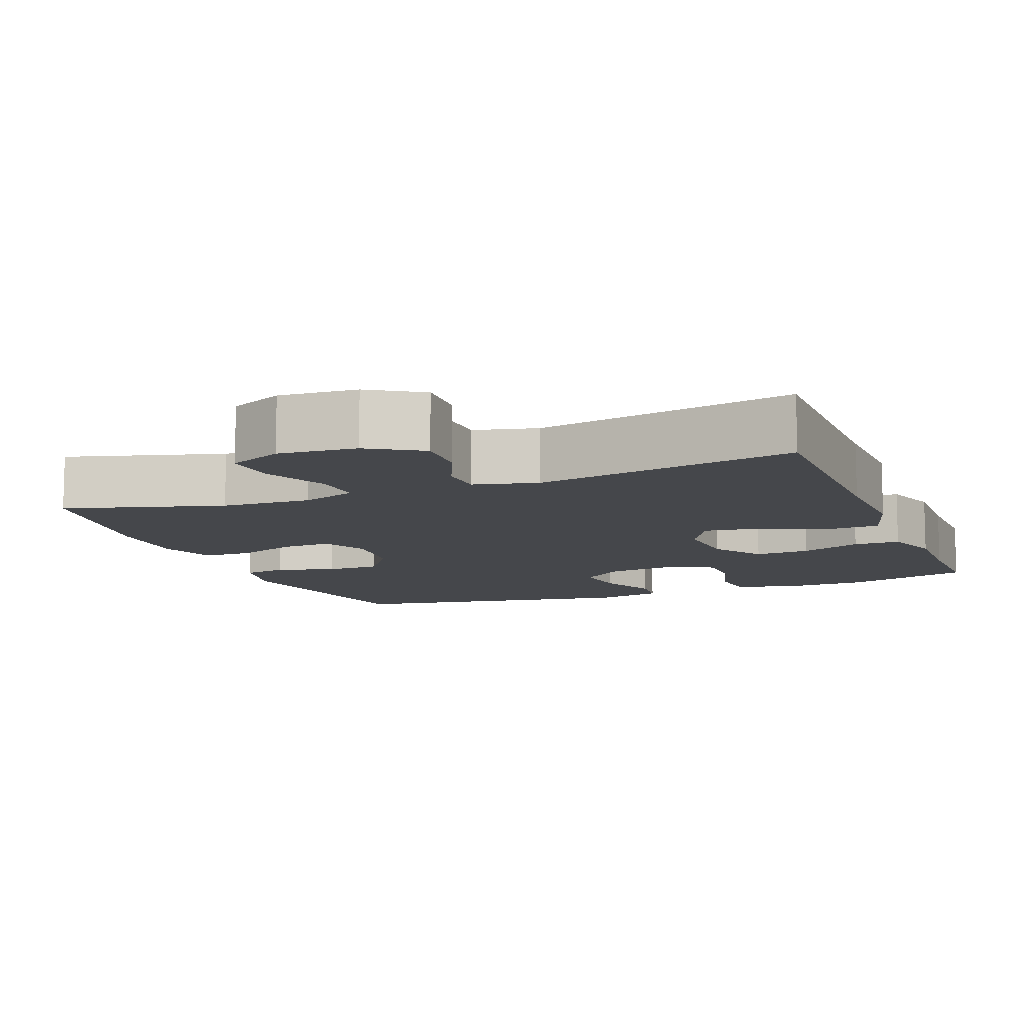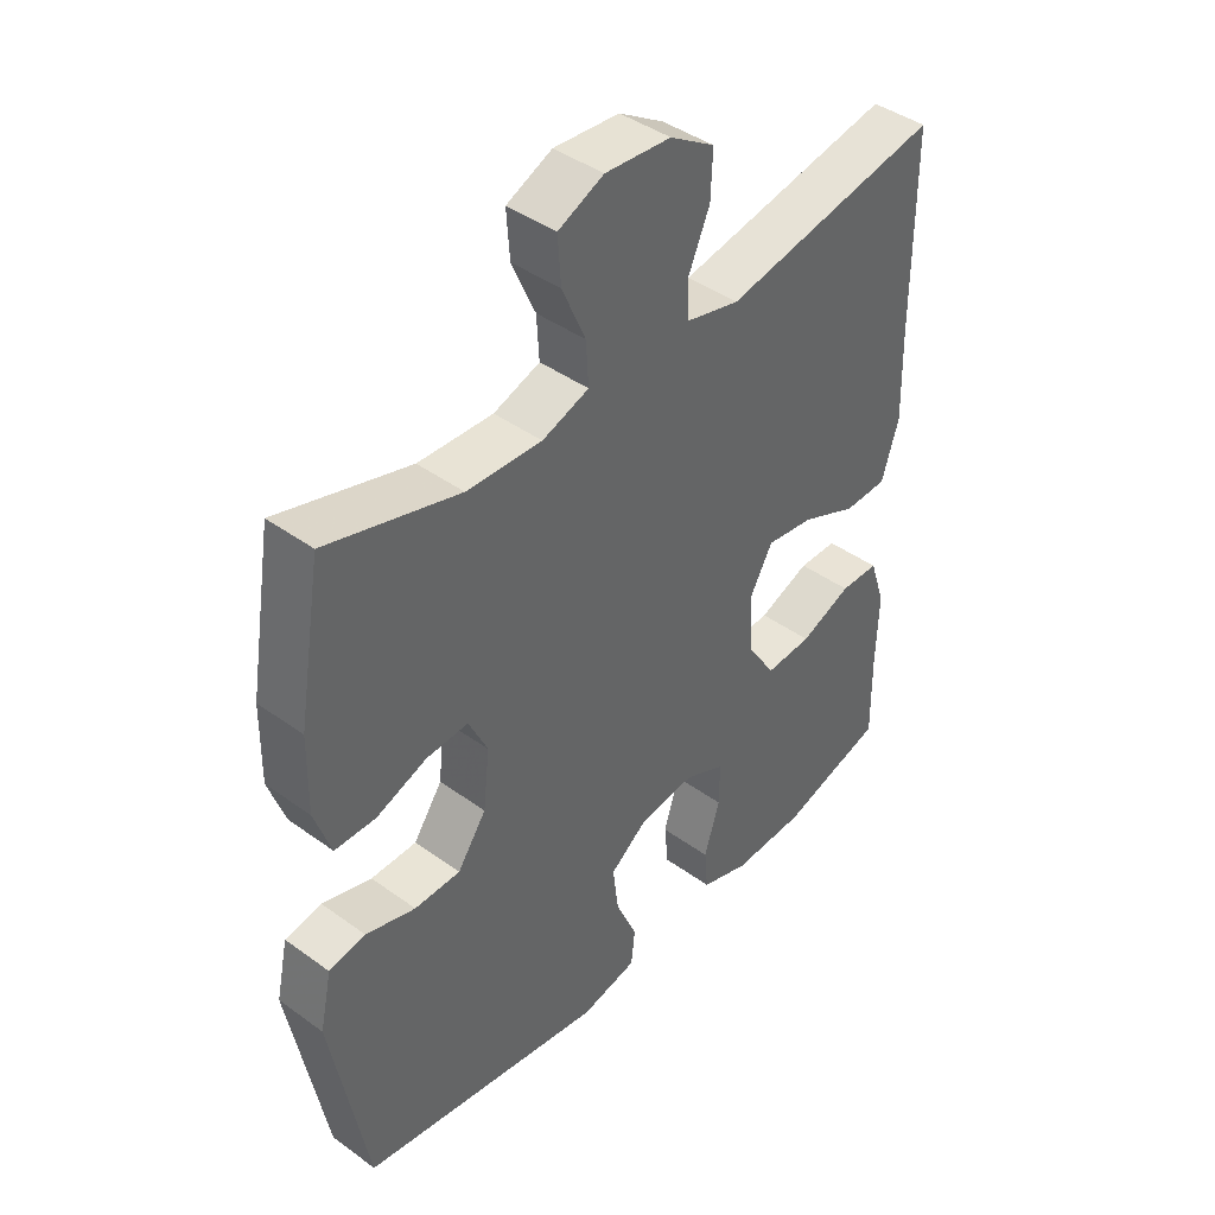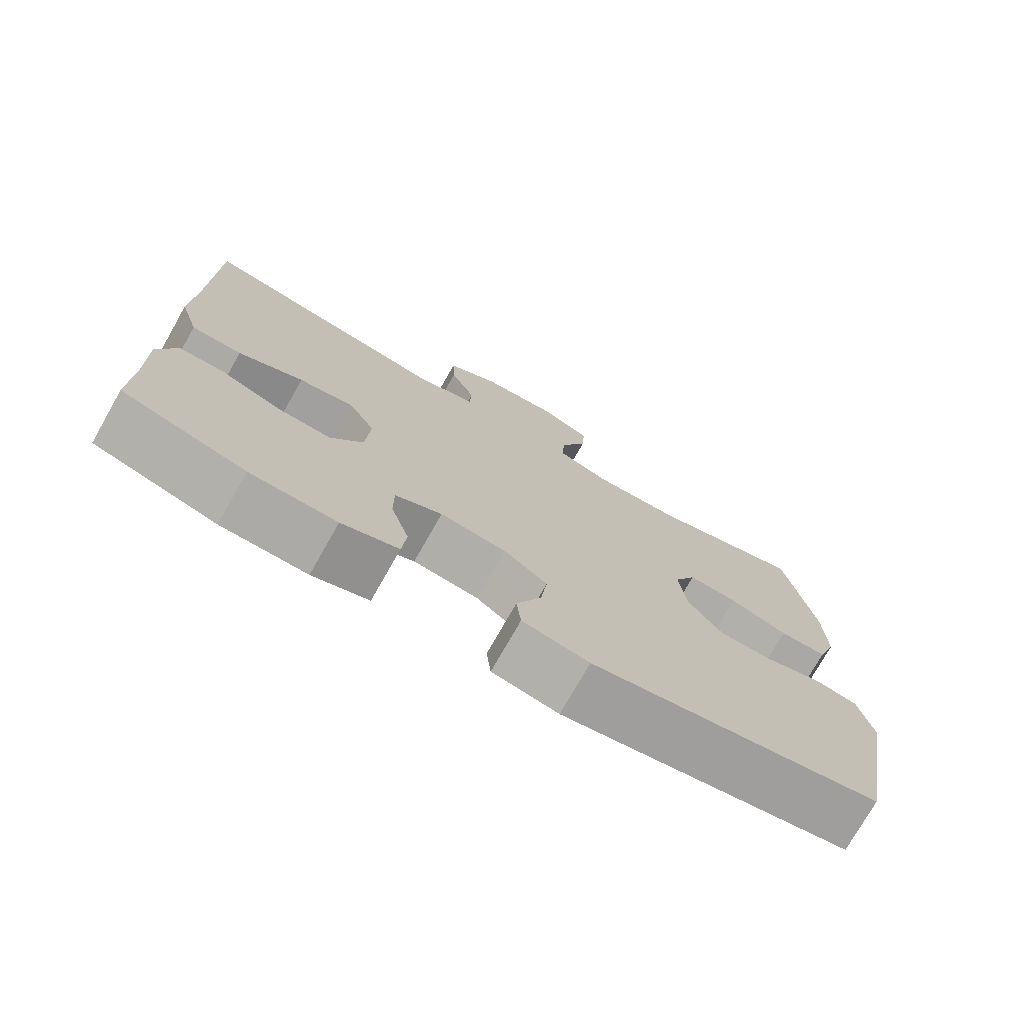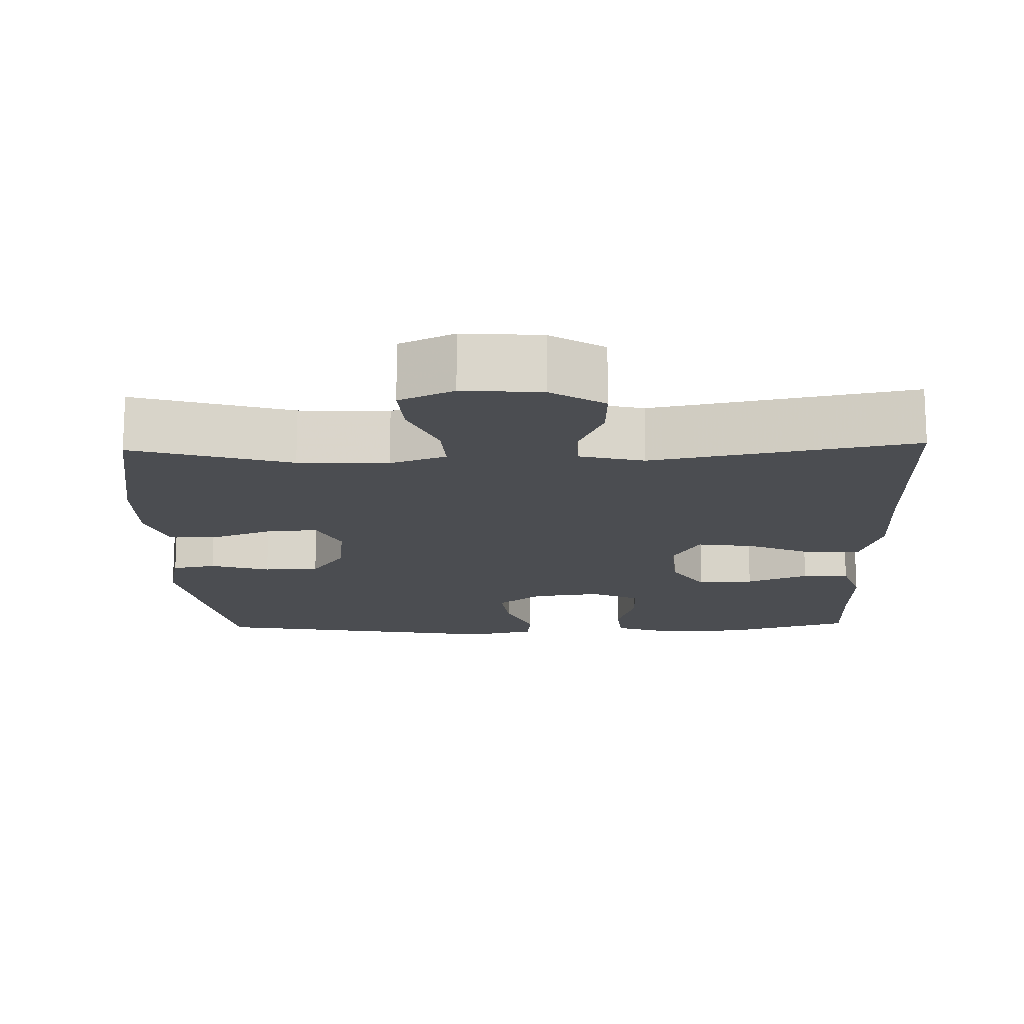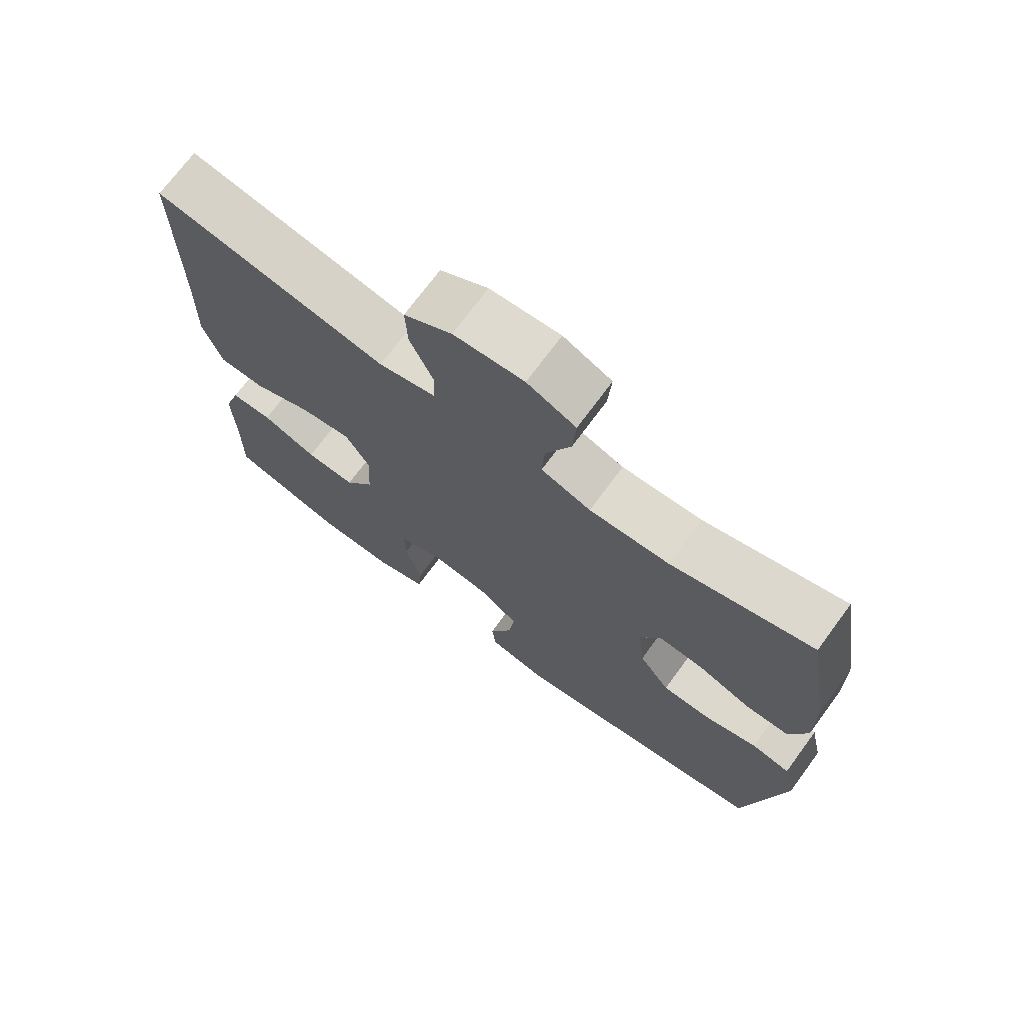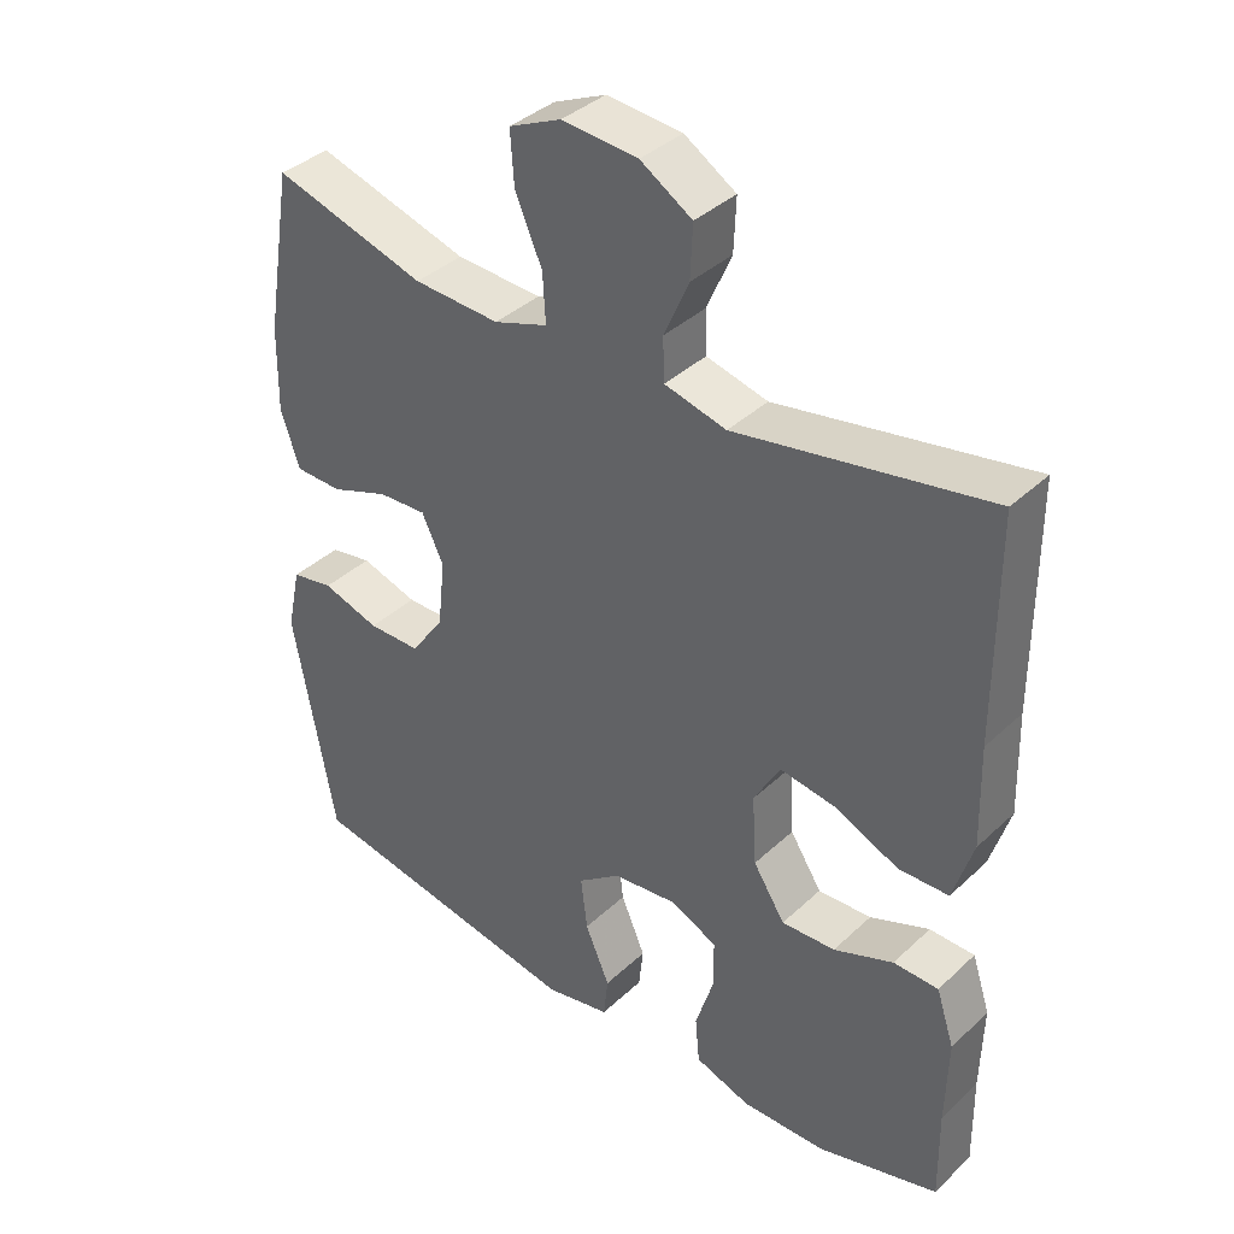
<metadata>
{"format":"obj","ext":"obj","renderer":"f3d","projection":"perspective","resolution":1024,"background":"white","views":[{"elev":-10.2,"azim":21.5,"up":"+Y"},{"elev":42.4,"azim":-49.1,"up":"+Z"},{"elev":-75.5,"azim":150.4,"up":"+Z"},{"elev":-15.7,"azim":1.7,"up":"+Y"},{"elev":72.0,"azim":-143.6,"up":"+Z"},{"elev":38.2,"azim":40.6,"up":"+Z"}]}
</metadata>
<code>
v -0.5 0.07 0.5
v -0.29 0.07 0.439
v -0.171 0.07 0.434
v -0.097 0.07 0.46
v -0.101 0.07 0.527
v -0.138 0.07 0.612
v -0.143 0.07 0.684
v -0.071 0.07 0.717
v 0.033 0.07 0.709
v 0.104 0.07 0.665
v 0.101 0.07 0.593
v 0.067 0.07 0.515
v 0.069 0.07 0.456
v 0.154 0.07 0.435
v 0.5 0.07 0.5
v 0.501 0.07 0.196
v 0.505 0.07 0.058
v 0.478 0.07 -0.03
v 0.409 0.07 -0.032
v 0.32 0.07 0.007
v 0.244 0.07 0.018
v 0.208 0.07 -0.046
v 0.214 0.07 -0.143
v 0.258 0.07 -0.211
v 0.332 0.07 -0.207
v 0.414 0.07 -0.174
v 0.476 0.07 -0.175
v 0.501 0.07 -0.251
v 0.498 0.07 -0.372
v 0.5 0.07 -0.5
v 0.333 0.07 -0.549
v 0.216 0.07 -0.552
v 0.139 0.07 -0.526
v 0.133 0.07 -0.461
v 0.158 0.07 -0.38
v 0.158 0.07 -0.312
v 0.094 0.07 -0.282
v 0.004 0.07 -0.293
v -0.055 0.07 -0.338
v -0.046 0.07 -0.412
v -0.012 0.07 -0.491
v -0.018 0.07 -0.548
v -0.108 0.07 -0.567
v -0.5 0.07 -0.5
v -0.557 0.07 -0.185
v -0.538 0.07 -0.097
v -0.48 0.07 -0.086
v -0.401 0.07 -0.11
v -0.328 0.07 -0.109
v -0.282 0.07 -0.043
v -0.272 0.07 0.05
v -0.302 0.07 0.113
v -0.369 0.07 0.109
v -0.449 0.07 0.079
v -0.514 0.07 0.08
v -0.54 0.07 0.156
v -0.538 0.07 0.274
v -0.5 0 0.5
v -0.29 0 0.439
v -0.171 0 0.434
v -0.097 0 0.46
v -0.101 0 0.527
v -0.138 0 0.612
v -0.143 0 0.684
v -0.071 0 0.717
v 0.033 0 0.709
v 0.104 0 0.665
v 0.101 0 0.593
v 0.067 0 0.515
v 0.069 0 0.456
v 0.154 0 0.435
v 0.5 0 0.5
v 0.501 0 0.196
v 0.505 0 0.058
v 0.478 0 -0.03
v 0.409 0 -0.032
v 0.32 0 0.007
v 0.244 0 0.018
v 0.208 0 -0.046
v 0.214 0 -0.143
v 0.258 0 -0.211
v 0.332 0 -0.207
v 0.414 0 -0.174
v 0.476 0 -0.175
v 0.501 0 -0.251
v 0.498 0 -0.372
v 0.5 0 -0.5
v 0.333 0 -0.549
v 0.216 0 -0.552
v 0.139 0 -0.526
v 0.133 0 -0.461
v 0.158 0 -0.38
v 0.158 0 -0.312
v 0.094 0 -0.282
v 0.004 0 -0.293
v -0.055 0 -0.338
v -0.046 0 -0.412
v -0.012 0 -0.491
v -0.018 0 -0.548
v -0.108 0 -0.567
v -0.5 0 -0.5
v -0.557 0 -0.185
v -0.538 0 -0.097
v -0.48 0 -0.086
v -0.401 0 -0.11
v -0.328 0 -0.109
v -0.282 0 -0.043
v -0.272 0 0.05
v -0.302 0 0.113
v -0.369 0 0.109
v -0.449 0 0.079
v -0.514 0 0.08
v -0.54 0 0.156
v -0.538 0 0.274
f 56 57 1 2
f 53 54 55 56
f 52 53 56 2
f 51 52 2 3
f 50 51 3 4
f 45 46 47 48
f 45 48 49
f 44 45 49
f 43 44 49 50
f 40 41 42 43
f 39 40 43 50
f 32 33 34 35
f 32 35 36
f 29 30 31 32
f 29 32 36
f 28 29 36 37
f 25 26 27 28
f 24 25 28 37
f 17 18 19 20
f 16 17 20 21
f 14 15 16 21
f 13 14 21 22
f 9 10 11 12
f 9 12 13
f 8 9 13
f 5 6 7 8
f 4 5 8 13
f 38 39 50 4
f 23 24 37 38
f 22 23 38
f 4 13 22 38
f 59 58 114 113
f 113 112 111 110
f 59 113 110 109
f 60 59 109 108
f 61 60 108 107
f 105 104 103 102
f 106 105 102
f 106 102 101
f 107 106 101 100
f 100 99 98 97
f 107 100 97 96
f 92 91 90 89
f 93 92 89
f 89 88 87 86
f 93 89 86
f 94 93 86 85
f 85 84 83 82
f 94 85 82 81
f 77 76 75 74
f 78 77 74 73
f 78 73 72 71
f 79 78 71 70
f 69 68 67 66
f 70 69 66
f 70 66 65
f 65 64 63 62
f 70 65 62 61
f 61 107 96 95
f 95 94 81 80
f 95 80 79
f 95 79 70 61
f 1 58 59 2
f 2 59 60 3
f 3 60 61 4
f 4 61 62 5
f 5 62 63 6
f 6 63 64 7
f 7 64 65 8
f 8 65 66 9
f 9 66 67 10
f 10 67 68 11
f 11 68 69 12
f 12 69 70 13
f 13 70 71 14
f 14 71 72 15
f 15 72 73 16
f 16 73 74 17
f 17 74 75 18
f 18 75 76 19
f 19 76 77 20
f 20 77 78 21
f 21 78 79 22
f 22 79 80 23
f 23 80 81 24
f 24 81 82 25
f 25 82 83 26
f 26 83 84 27
f 27 84 85 28
f 28 85 86 29
f 29 86 87 30
f 30 87 88 31
f 31 88 89 32
f 32 89 90 33
f 33 90 91 34
f 34 91 92 35
f 35 92 93 36
f 36 93 94 37
f 37 94 95 38
f 38 95 96 39
f 39 96 97 40
f 40 97 98 41
f 41 98 99 42
f 42 99 100 43
f 43 100 101 44
f 44 101 102 45
f 45 102 103 46
f 46 103 104 47
f 47 104 105 48
f 48 105 106 49
f 49 106 107 50
f 50 107 108 51
f 51 108 109 52
f 52 109 110 53
f 53 110 111 54
f 54 111 112 55
f 55 112 113 56
f 56 113 114 57
f 57 114 58 1

</code>
